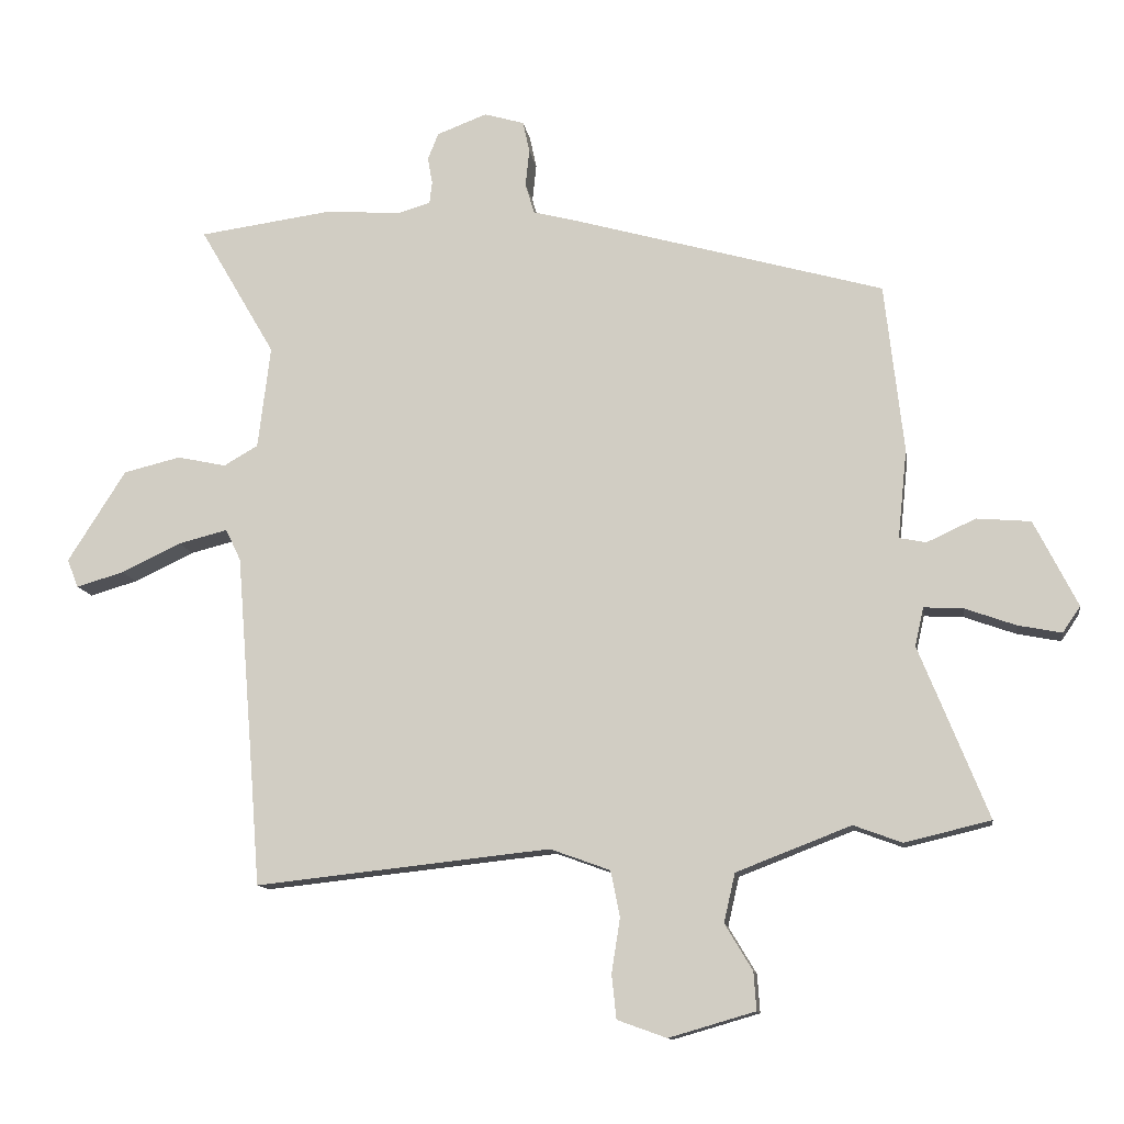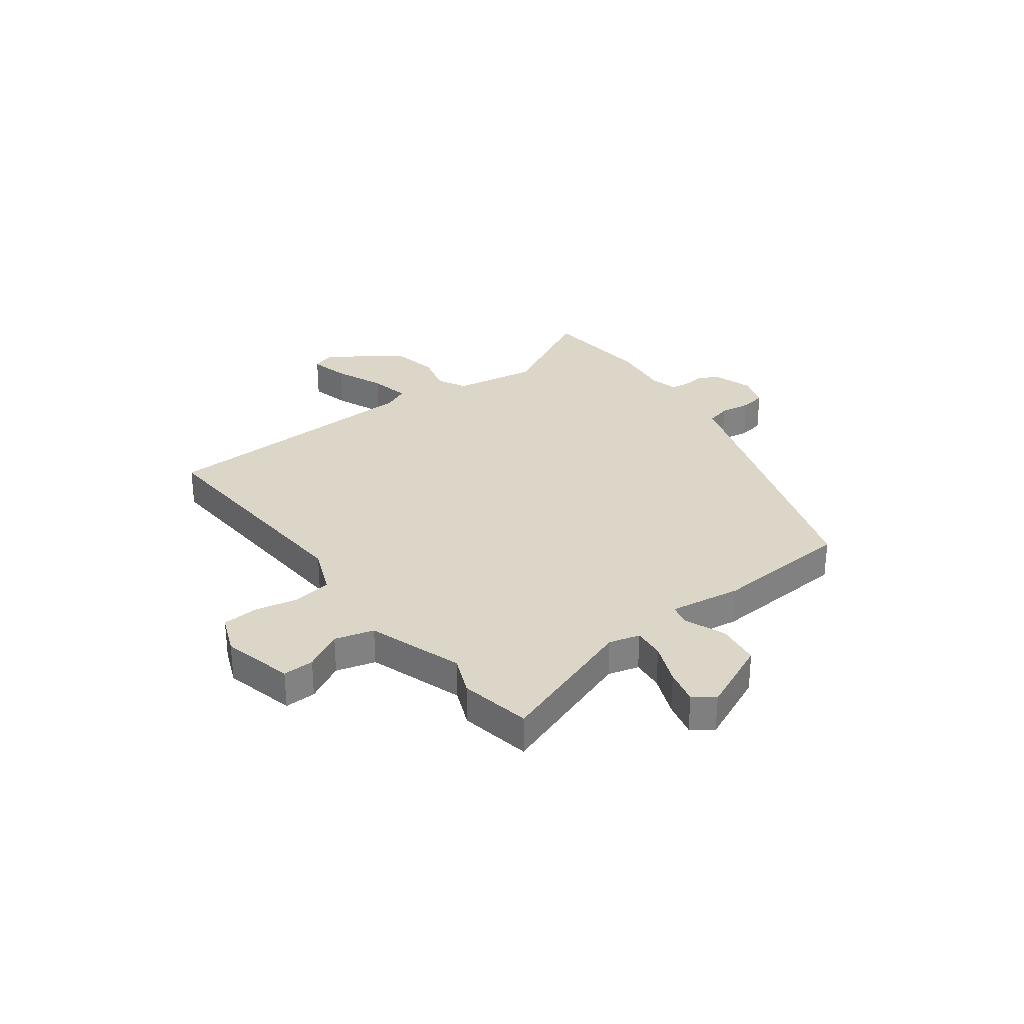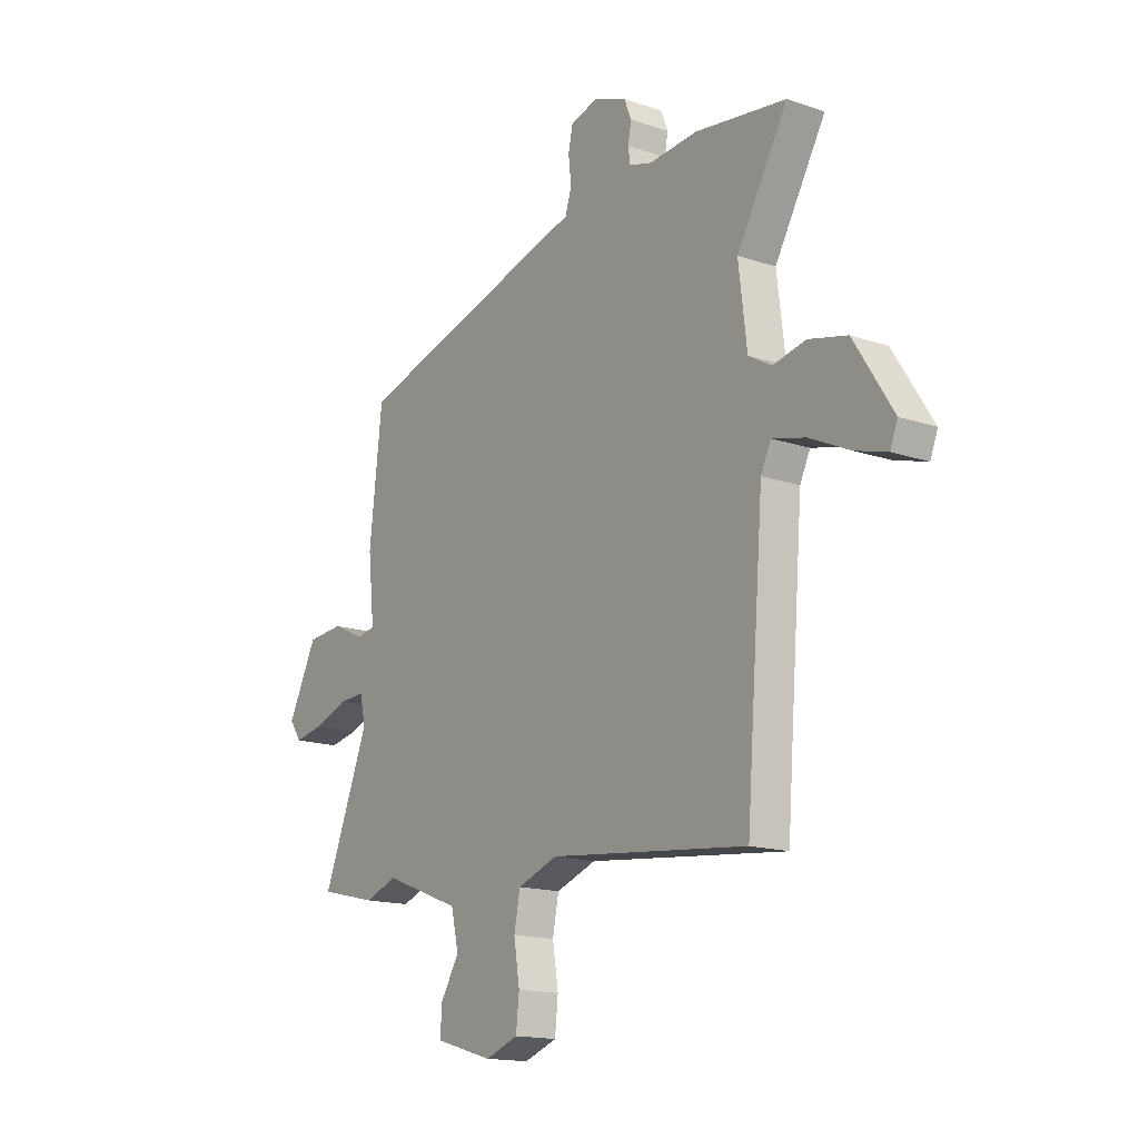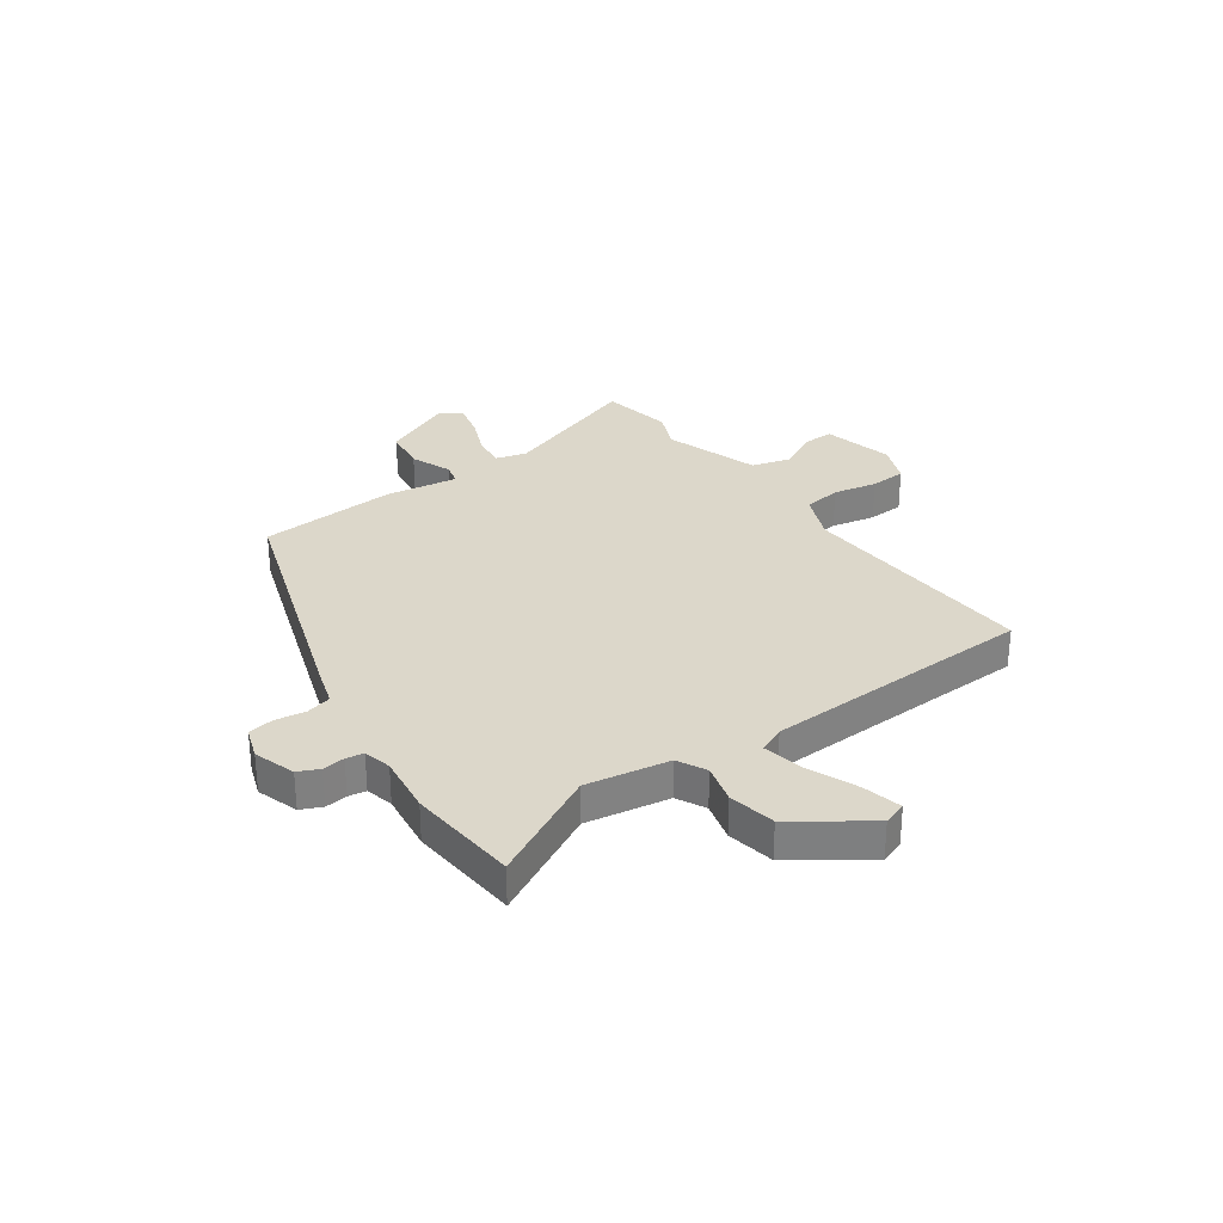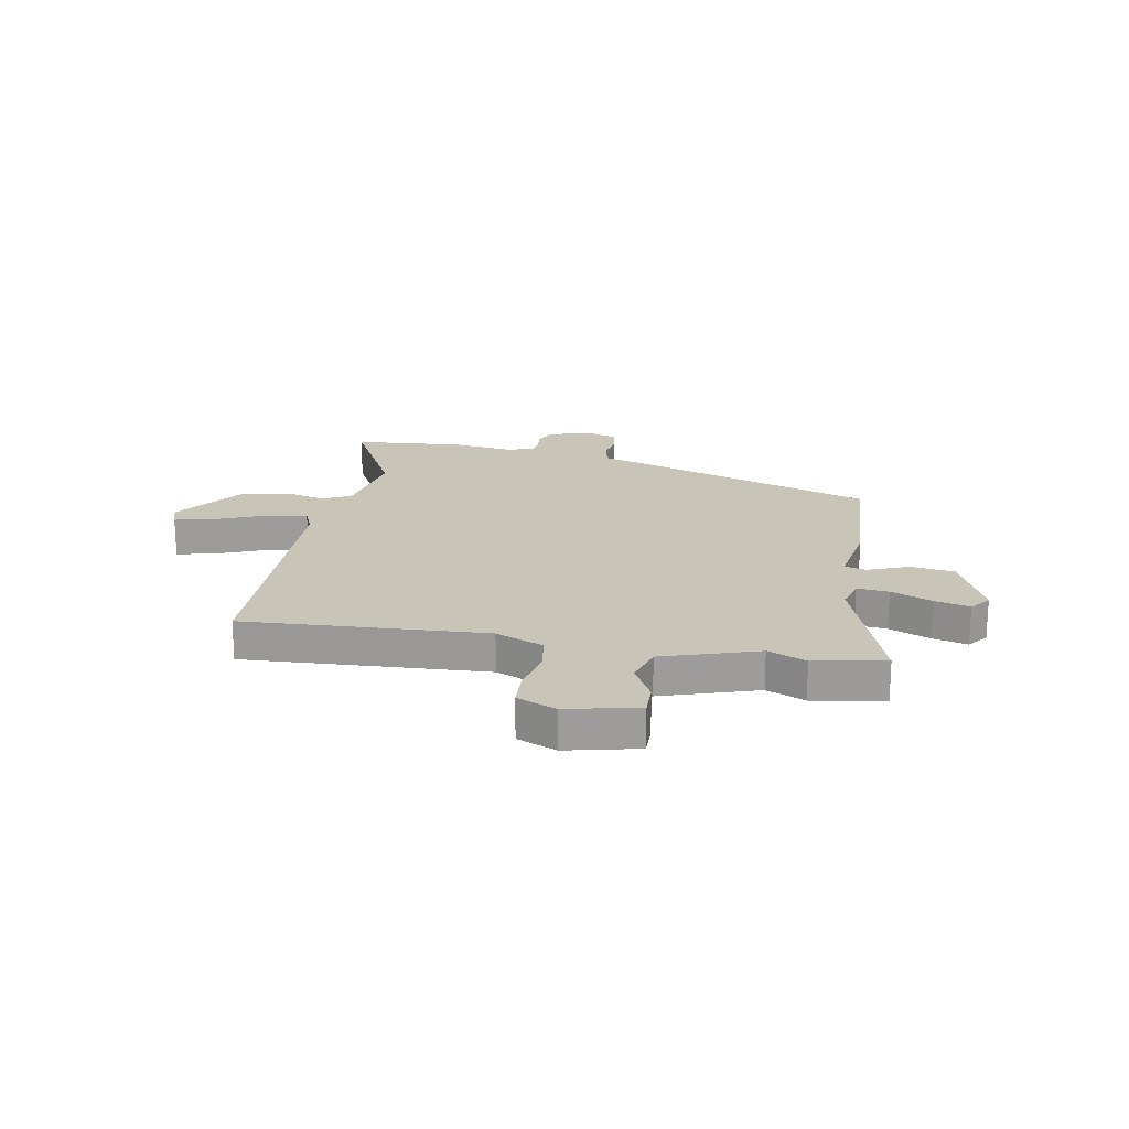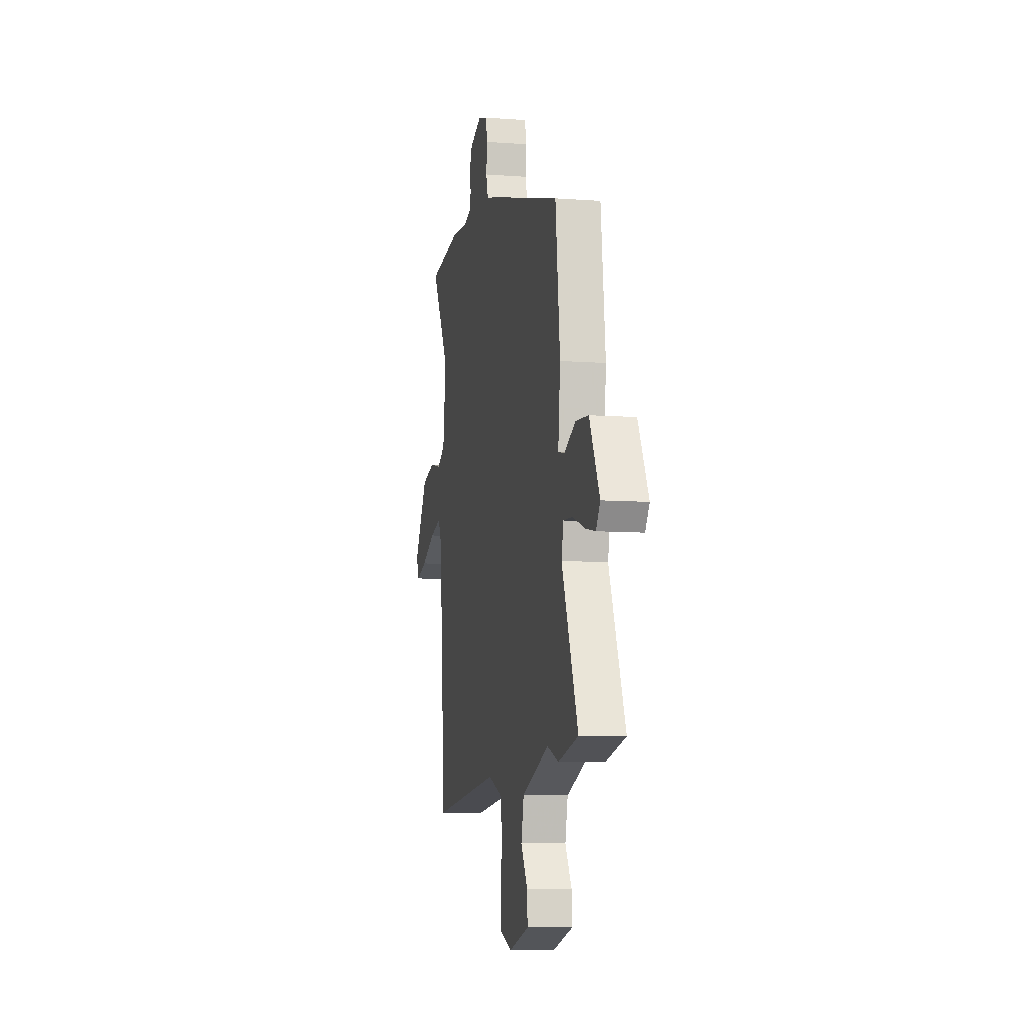
<metadata>
{"format":"obj","ext":"obj","renderer":"f3d","projection":"perspective","resolution":1024,"background":"white","views":[{"elev":-12.1,"azim":-171.5,"up":"+Z"},{"elev":30.2,"azim":-124.3,"up":"+Y"},{"elev":-15.7,"azim":54.6,"up":"+Z"},{"elev":30.4,"azim":57.3,"up":"+Y"},{"elev":20.1,"azim":-166.7,"up":"+Y"},{"elev":-8.5,"azim":-101.5,"up":"+Z"}]}
</metadata>
<code>
v -0.475 0.07 -0.506
v -0.606 0.07 -0.475
v -0.501 0.07 -0.214
v -0.514 0.07 -0.156
v -0.573 0.07 -0.159
v -0.651 0.07 -0.187
v -0.717 0.07 -0.2
v -0.744 0.07 -0.161
v -0.678 0.07 -0.03
v -0.596 0.07 -0.023
v -0.522 0.07 -0.057
v -0.481 0.07 -0.049
v -0.495 0.07 0.086
v -0.466 0.07 0.343
v 0.005 0.07 0.476
v 0.074 0.07 0.494
v 0.088 0.07 0.54
v 0.082 0.07 0.597
v 0.092 0.07 0.644
v 0.153 0.07 0.662
v 0.229 0.07 0.633
v 0.245 0.07 0.593
v 0.238 0.07 0.552
v 0.242 0.07 0.519
v 0.293 0.07 0.504
v 0.404 0.07 0.513
v 0.609 0.07 0.485
v 0.494 0.07 0.288
v 0.513 0.07 0.132
v 0.565 0.07 0.102
v 0.639 0.07 0.118
v 0.726 0.07 0.097
v 0.814 0.07 -0.042
v 0.797 0.07 -0.085
v 0.725 0.07 -0.064
v 0.634 0.07 -0.021
v 0.559 0.07 -0.002
v 0.536 0.07 -0.05
v 0.508 0.07 -0.398
v 0.496 0.07 -0.555
v 0.048 0.07 -0.507
v -0.043 0.07 -0.54
v -0.057 0.07 -0.61
v -0.044 0.07 -0.692
v -0.051 0.07 -0.759
v -0.126 0.07 -0.786
v -0.257 0.07 -0.748
v -0.253 0.07 -0.69
v -0.211 0.07 -0.62
v -0.228 0.07 -0.546
v -0.402 0.07 -0.479
v -0.475 0 -0.506
v -0.606 0 -0.475
v -0.501 0 -0.214
v -0.514 0 -0.156
v -0.573 0 -0.159
v -0.651 0 -0.187
v -0.717 0 -0.2
v -0.744 0 -0.161
v -0.678 0 -0.03
v -0.596 0 -0.023
v -0.522 0 -0.057
v -0.481 0 -0.049
v -0.495 0 0.086
v -0.466 0 0.343
v 0.005 0 0.476
v 0.074 0 0.494
v 0.088 0 0.54
v 0.082 0 0.597
v 0.092 0 0.644
v 0.153 0 0.662
v 0.229 0 0.633
v 0.245 0 0.593
v 0.238 0 0.552
v 0.242 0 0.519
v 0.293 0 0.504
v 0.404 0 0.513
v 0.609 0 0.485
v 0.494 0 0.288
v 0.513 0 0.132
v 0.565 0 0.102
v 0.639 0 0.118
v 0.726 0 0.097
v 0.814 0 -0.042
v 0.797 0 -0.085
v 0.725 0 -0.064
v 0.634 0 -0.021
v 0.559 0 -0.002
v 0.536 0 -0.05
v 0.508 0 -0.398
v 0.496 0 -0.555
v 0.048 0 -0.507
v -0.043 0 -0.54
v -0.057 0 -0.61
v -0.044 0 -0.692
v -0.051 0 -0.759
v -0.126 0 -0.786
v -0.257 0 -0.748
v -0.253 0 -0.69
v -0.211 0 -0.62
v -0.228 0 -0.546
v -0.402 0 -0.479
f 47 48 49
f 46 47 49
f 45 46 49
f 44 45 49
f 43 44 49
f 42 43 49 50
f 41 42 50 51
f 39 40 41
f 38 39 41 51
f 34 35 36
f 33 34 36
f 32 33 36
f 31 32 36
f 30 31 36
f 29 30 36 37
f 25 26 27 28
f 24 25 28 29
f 21 22 23
f 20 21 23
f 19 20 23
f 18 19 23
f 17 18 23
f 16 17 23 24
f 37 38 51
f 29 37 51
f 24 29 51
f 16 24 51
f 15 16 51
f 14 15 51
f 13 14 51
f 12 13 51
f 9 10 11
f 8 9 11
f 7 8 11
f 6 7 11
f 5 6 11
f 51 1 2 3
f 51 3 4
f 12 51 4
f 4 5 11 12
f 100 99 98
f 100 98 97
f 100 97 96
f 100 96 95
f 100 95 94
f 101 100 94 93
f 102 101 93 92
f 92 91 90
f 102 92 90 89
f 87 86 85
f 87 85 84
f 87 84 83
f 87 83 82
f 87 82 81
f 88 87 81 80
f 79 78 77 76
f 80 79 76 75
f 74 73 72
f 74 72 71
f 74 71 70
f 74 70 69
f 74 69 68
f 75 74 68 67
f 102 89 88
f 102 88 80
f 102 80 75
f 102 75 67
f 102 67 66
f 102 66 65
f 102 65 64
f 102 64 63
f 62 61 60
f 62 60 59
f 62 59 58
f 62 58 57
f 62 57 56
f 54 53 52 102
f 55 54 102
f 55 102 63
f 63 62 56 55
f 1 52 53 2
f 2 53 54 3
f 3 54 55 4
f 4 55 56 5
f 5 56 57 6
f 6 57 58 7
f 7 58 59 8
f 8 59 60 9
f 9 60 61 10
f 10 61 62 11
f 11 62 63 12
f 12 63 64 13
f 13 64 65 14
f 14 65 66 15
f 15 66 67 16
f 16 67 68 17
f 17 68 69 18
f 18 69 70 19
f 19 70 71 20
f 20 71 72 21
f 21 72 73 22
f 22 73 74 23
f 23 74 75 24
f 24 75 76 25
f 25 76 77 26
f 26 77 78 27
f 27 78 79 28
f 28 79 80 29
f 29 80 81 30
f 30 81 82 31
f 31 82 83 32
f 32 83 84 33
f 33 84 85 34
f 34 85 86 35
f 35 86 87 36
f 36 87 88 37
f 37 88 89 38
f 38 89 90 39
f 39 90 91 40
f 40 91 92 41
f 41 92 93 42
f 42 93 94 43
f 43 94 95 44
f 44 95 96 45
f 45 96 97 46
f 46 97 98 47
f 47 98 99 48
f 48 99 100 49
f 49 100 101 50
f 50 101 102 51
f 51 102 52 1

</code>
